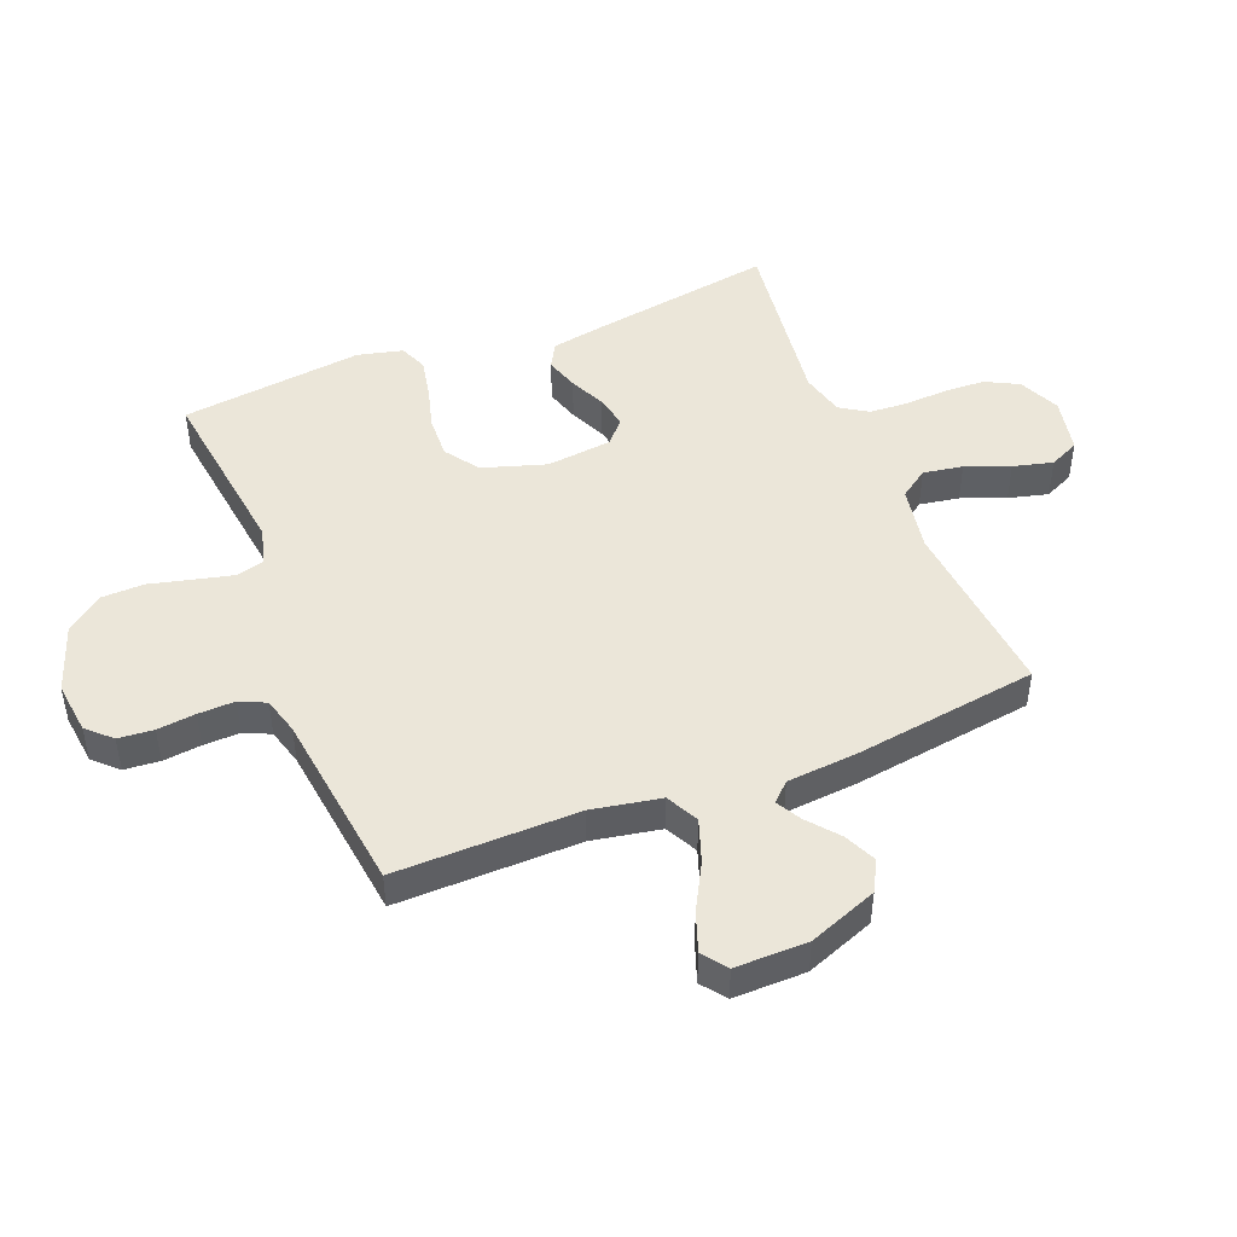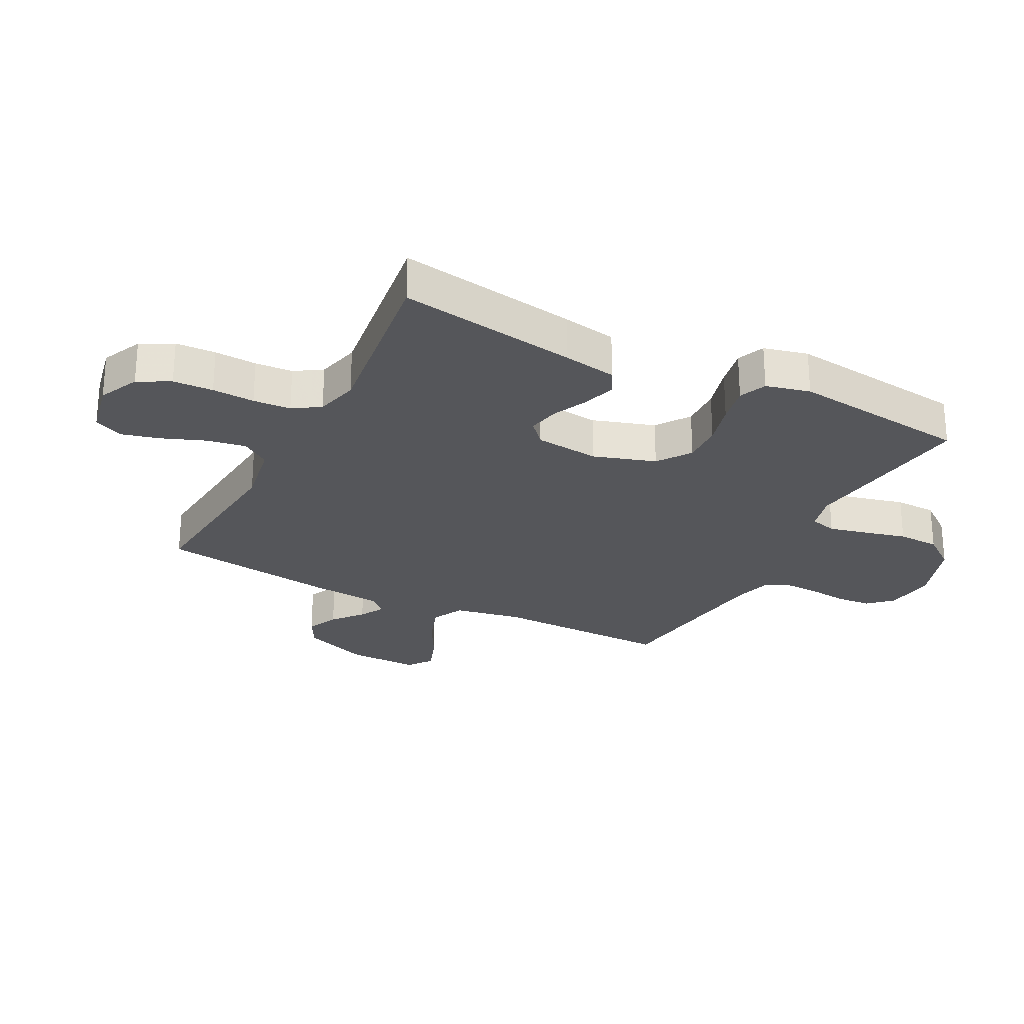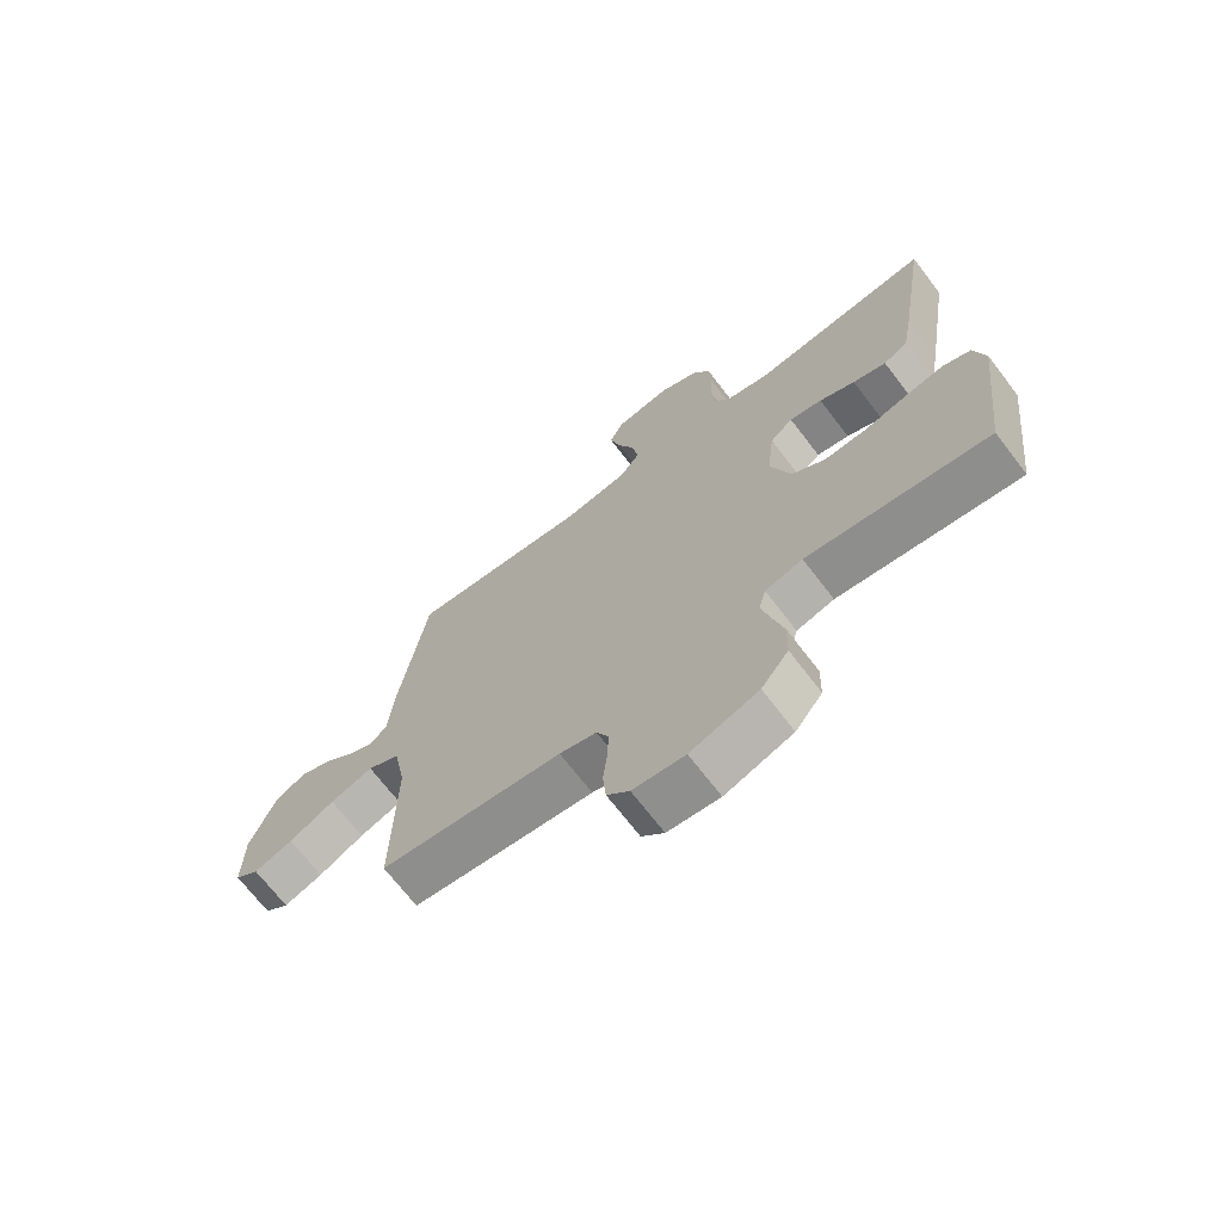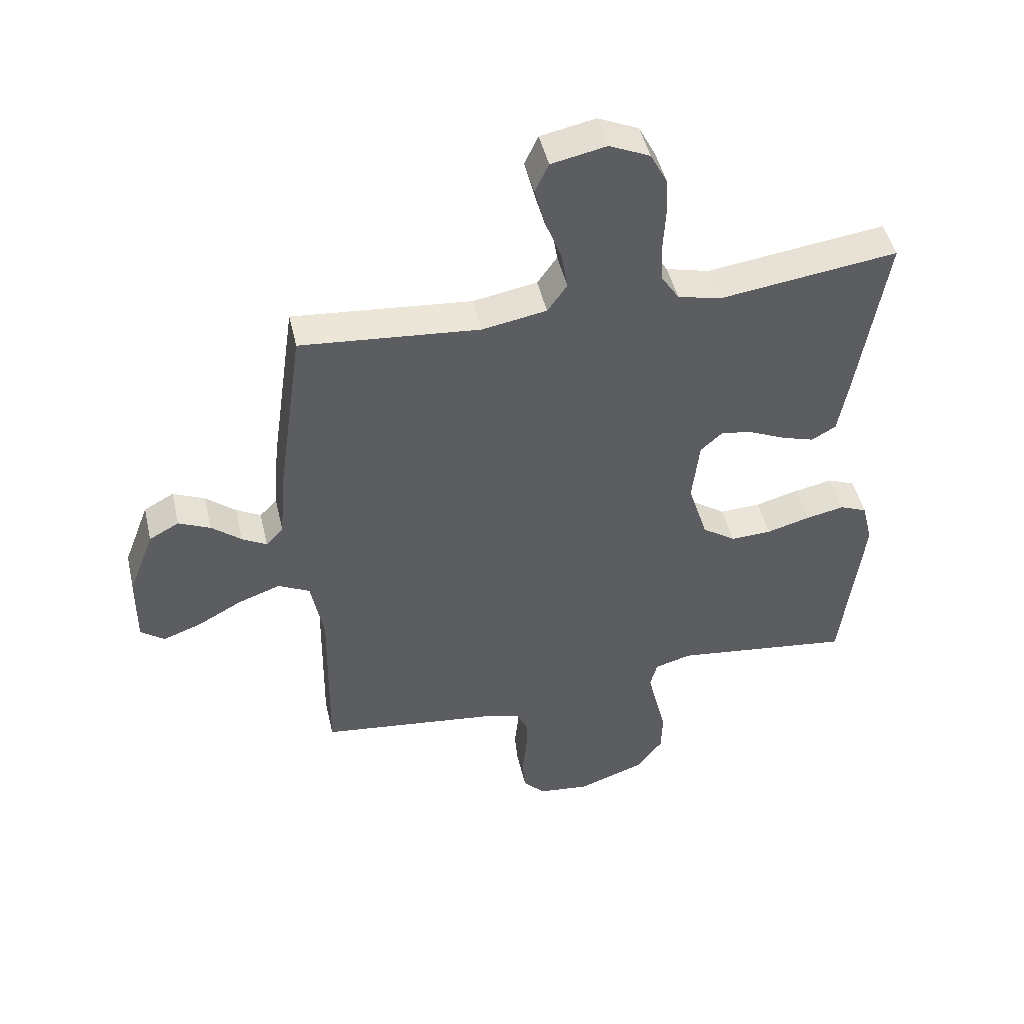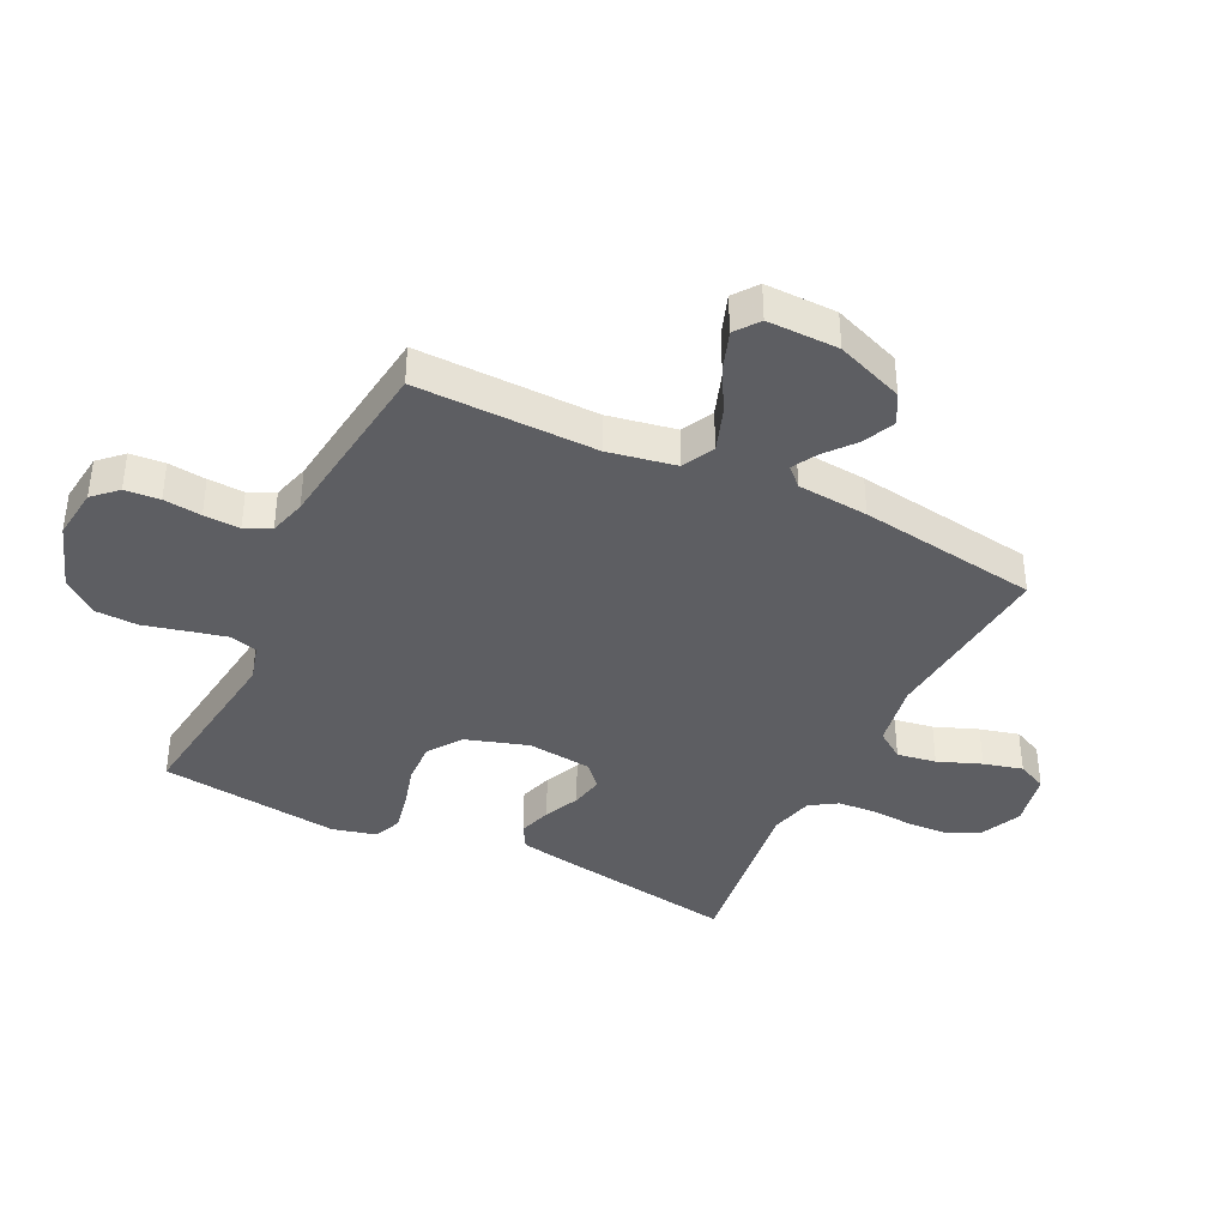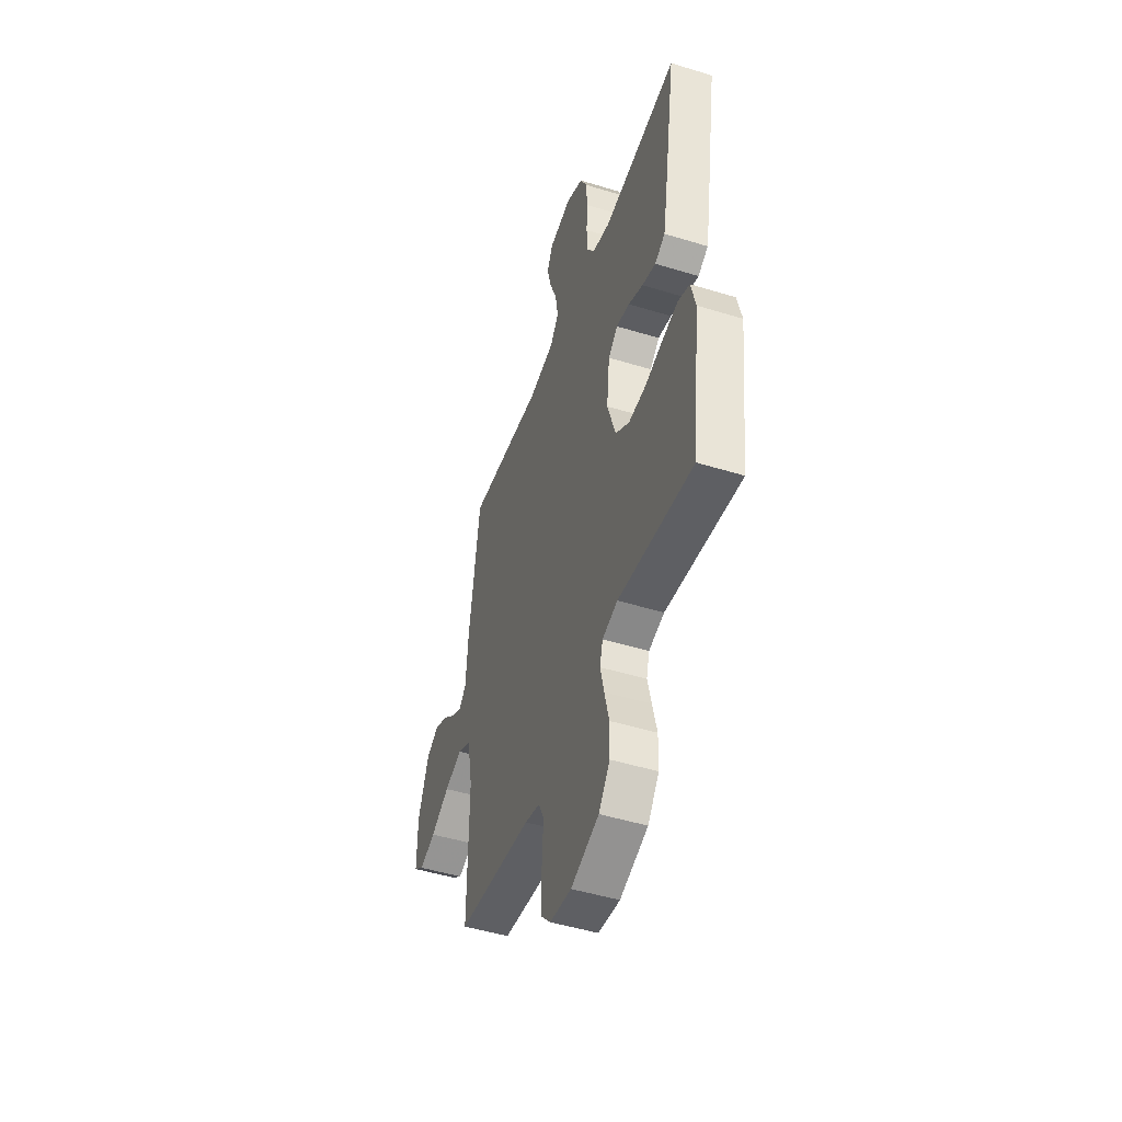
<metadata>
{"format":"obj","ext":"obj","renderer":"f3d","projection":"perspective","resolution":1024,"background":"white","views":[{"elev":47.0,"azim":-111.8,"up":"+Y"},{"elev":-26.0,"azim":62.7,"up":"+Y"},{"elev":-70.1,"azim":37.5,"up":"+Z"},{"elev":47.1,"azim":-12.9,"up":"+Z"},{"elev":-39.2,"azim":-116.1,"up":"+Y"},{"elev":-47.9,"azim":70.9,"up":"+Z"}]}
</metadata>
<code>
v 0.5 0.07 0.5
v 0.452 0.07 0.2
v 0.436 0.07 0.11
v 0.395 0.07 0.087
v 0.34 0.07 0.104
v 0.281 0.07 0.131
v 0.227 0.07 0.142
v 0.189 0.07 0.108
v 0.177 0.07 0
v 0.21 0.07 -0.104
v 0.266 0.07 -0.143
v 0.335 0.07 -0.14
v 0.408 0.07 -0.12
v 0.472 0.07 -0.107
v 0.518 0.07 -0.126
v 0.536 0.07 -0.2
v 0.5 0.07 -0.5
v 0.2 0.07 -0.462
v 0.138 0.07 -0.479
v 0.126 0.07 -0.524
v 0.141 0.07 -0.587
v 0.159 0.07 -0.659
v 0.157 0.07 -0.729
v 0.112 0.07 -0.788
v 0 0.07 -0.827
v -0.086 0.07 -0.817
v -0.123 0.07 -0.778
v -0.128 0.07 -0.72
v -0.121 0.07 -0.657
v -0.119 0.07 -0.597
v -0.139 0.07 -0.554
v -0.2 0.07 -0.537
v -0.5 0.07 -0.5
v -0.496 0.07 -0.2
v -0.517 0.07 -0.087
v -0.57 0.07 -0.06
v -0.641 0.07 -0.085
v -0.716 0.07 -0.126
v -0.78 0.07 -0.149
v -0.82 0.07 -0.119
v -0.819 0.07 0
v -0.776 0.07 0.113
v -0.726 0.07 0.14
v -0.673 0.07 0.116
v -0.623 0.07 0.075
v -0.582 0.07 0.052
v -0.553 0.07 0.082
v -0.543 0.07 0.2
v -0.5 0.07 0.5
v -0.2 0.07 0.473
v -0.092 0.07 0.492
v -0.059 0.07 0.539
v -0.07 0.07 0.604
v -0.098 0.07 0.676
v -0.115 0.07 0.741
v -0.092 0.07 0.79
v 0 0.07 0.809
v 0.068 0.07 0.778
v 0.096 0.07 0.724
v 0.099 0.07 0.657
v 0.095 0.07 0.586
v 0.099 0.07 0.523
v 0.128 0.07 0.478
v 0.2 0.07 0.46
v 0.5 0 0.5
v 0.452 0 0.2
v 0.436 0 0.11
v 0.395 0 0.087
v 0.34 0 0.104
v 0.281 0 0.131
v 0.227 0 0.142
v 0.189 0 0.108
v 0.177 0 0
v 0.21 0 -0.104
v 0.266 0 -0.143
v 0.335 0 -0.14
v 0.408 0 -0.12
v 0.472 0 -0.107
v 0.518 0 -0.126
v 0.536 0 -0.2
v 0.5 0 -0.5
v 0.2 0 -0.462
v 0.138 0 -0.479
v 0.126 0 -0.524
v 0.141 0 -0.587
v 0.159 0 -0.659
v 0.157 0 -0.729
v 0.112 0 -0.788
v 0 0 -0.827
v -0.086 0 -0.817
v -0.123 0 -0.778
v -0.128 0 -0.72
v -0.121 0 -0.657
v -0.119 0 -0.597
v -0.139 0 -0.554
v -0.2 0 -0.537
v -0.5 0 -0.5
v -0.496 0 -0.2
v -0.517 0 -0.087
v -0.57 0 -0.06
v -0.641 0 -0.085
v -0.716 0 -0.126
v -0.78 0 -0.149
v -0.82 0 -0.119
v -0.819 0 0
v -0.776 0 0.113
v -0.726 0 0.14
v -0.673 0 0.116
v -0.623 0 0.075
v -0.582 0 0.052
v -0.553 0 0.082
v -0.543 0 0.2
v -0.5 0 0.5
v -0.2 0 0.473
v -0.092 0 0.492
v -0.059 0 0.539
v -0.07 0 0.604
v -0.098 0 0.676
v -0.115 0 0.741
v -0.092 0 0.79
v 0 0 0.809
v 0.068 0 0.778
v 0.096 0 0.724
v 0.099 0 0.657
v 0.095 0 0.586
v 0.099 0 0.523
v 0.128 0 0.478
v 0.2 0 0.46
f 59 60 61
f 58 59 61
f 57 58 61
f 56 57 61
f 55 56 61
f 54 55 61
f 53 54 61
f 52 53 61 62
f 51 52 62 63
f 47 48 49 50
f 51 63 64
f 50 51 64
f 47 50 64
f 43 44 45
f 42 43 45
f 41 42 45
f 40 41 45
f 39 40 45
f 38 39 45
f 37 38 45
f 36 37 45 46
f 47 64 1
f 46 47 1
f 36 46 1
f 35 36 1
f 27 28 29
f 26 27 29
f 25 26 29
f 24 25 29
f 23 24 29
f 22 23 29
f 21 22 29
f 20 21 29 30
f 19 20 30 31
f 16 17 18
f 15 16 18
f 14 15 18
f 13 14 18
f 12 13 18
f 19 31 32
f 18 19 32
f 12 18 32
f 11 12 32
f 4 5 6
f 3 4 6
f 2 3 6
f 1 2 6
f 1 6 7
f 1 7 8
f 35 1 8
f 34 35 8
f 32 33 34
f 11 32 34
f 10 11 34
f 34 8 9
f 9 10 34
f 125 124 123
f 125 123 122
f 125 122 121
f 125 121 120
f 125 120 119
f 125 119 118
f 125 118 117
f 126 125 117 116
f 127 126 116 115
f 114 113 112 111
f 128 127 115
f 128 115 114
f 128 114 111
f 109 108 107
f 109 107 106
f 109 106 105
f 109 105 104
f 109 104 103
f 109 103 102
f 109 102 101
f 110 109 101 100
f 65 128 111
f 65 111 110
f 65 110 100
f 65 100 99
f 93 92 91
f 93 91 90
f 93 90 89
f 93 89 88
f 93 88 87
f 93 87 86
f 93 86 85
f 94 93 85 84
f 95 94 84 83
f 82 81 80
f 82 80 79
f 82 79 78
f 82 78 77
f 82 77 76
f 96 95 83
f 96 83 82
f 96 82 76
f 96 76 75
f 70 69 68
f 70 68 67
f 70 67 66
f 70 66 65
f 71 70 65
f 72 71 65
f 72 65 99
f 72 99 98
f 98 97 96
f 98 96 75
f 98 75 74
f 73 72 98
f 98 74 73
f 1 65 66 2
f 2 66 67 3
f 3 67 68 4
f 4 68 69 5
f 5 69 70 6
f 6 70 71 7
f 7 71 72 8
f 8 72 73 9
f 9 73 74 10
f 10 74 75 11
f 11 75 76 12
f 12 76 77 13
f 13 77 78 14
f 14 78 79 15
f 15 79 80 16
f 16 80 81 17
f 17 81 82 18
f 18 82 83 19
f 19 83 84 20
f 20 84 85 21
f 21 85 86 22
f 22 86 87 23
f 23 87 88 24
f 24 88 89 25
f 25 89 90 26
f 26 90 91 27
f 27 91 92 28
f 28 92 93 29
f 29 93 94 30
f 30 94 95 31
f 31 95 96 32
f 32 96 97 33
f 33 97 98 34
f 34 98 99 35
f 35 99 100 36
f 36 100 101 37
f 37 101 102 38
f 38 102 103 39
f 39 103 104 40
f 40 104 105 41
f 41 105 106 42
f 42 106 107 43
f 43 107 108 44
f 44 108 109 45
f 45 109 110 46
f 46 110 111 47
f 47 111 112 48
f 48 112 113 49
f 49 113 114 50
f 50 114 115 51
f 51 115 116 52
f 52 116 117 53
f 53 117 118 54
f 54 118 119 55
f 55 119 120 56
f 56 120 121 57
f 57 121 122 58
f 58 122 123 59
f 59 123 124 60
f 60 124 125 61
f 61 125 126 62
f 62 126 127 63
f 63 127 128 64
f 64 128 65 1

</code>
